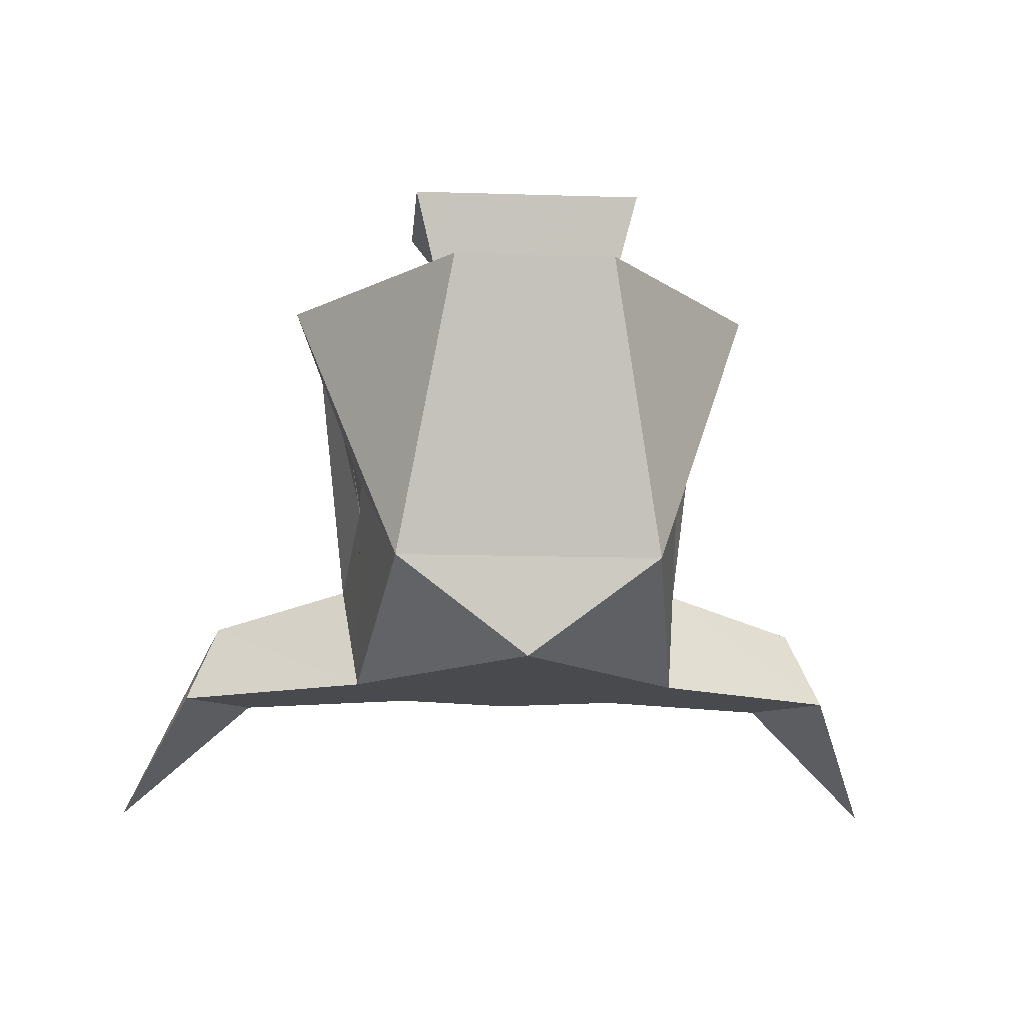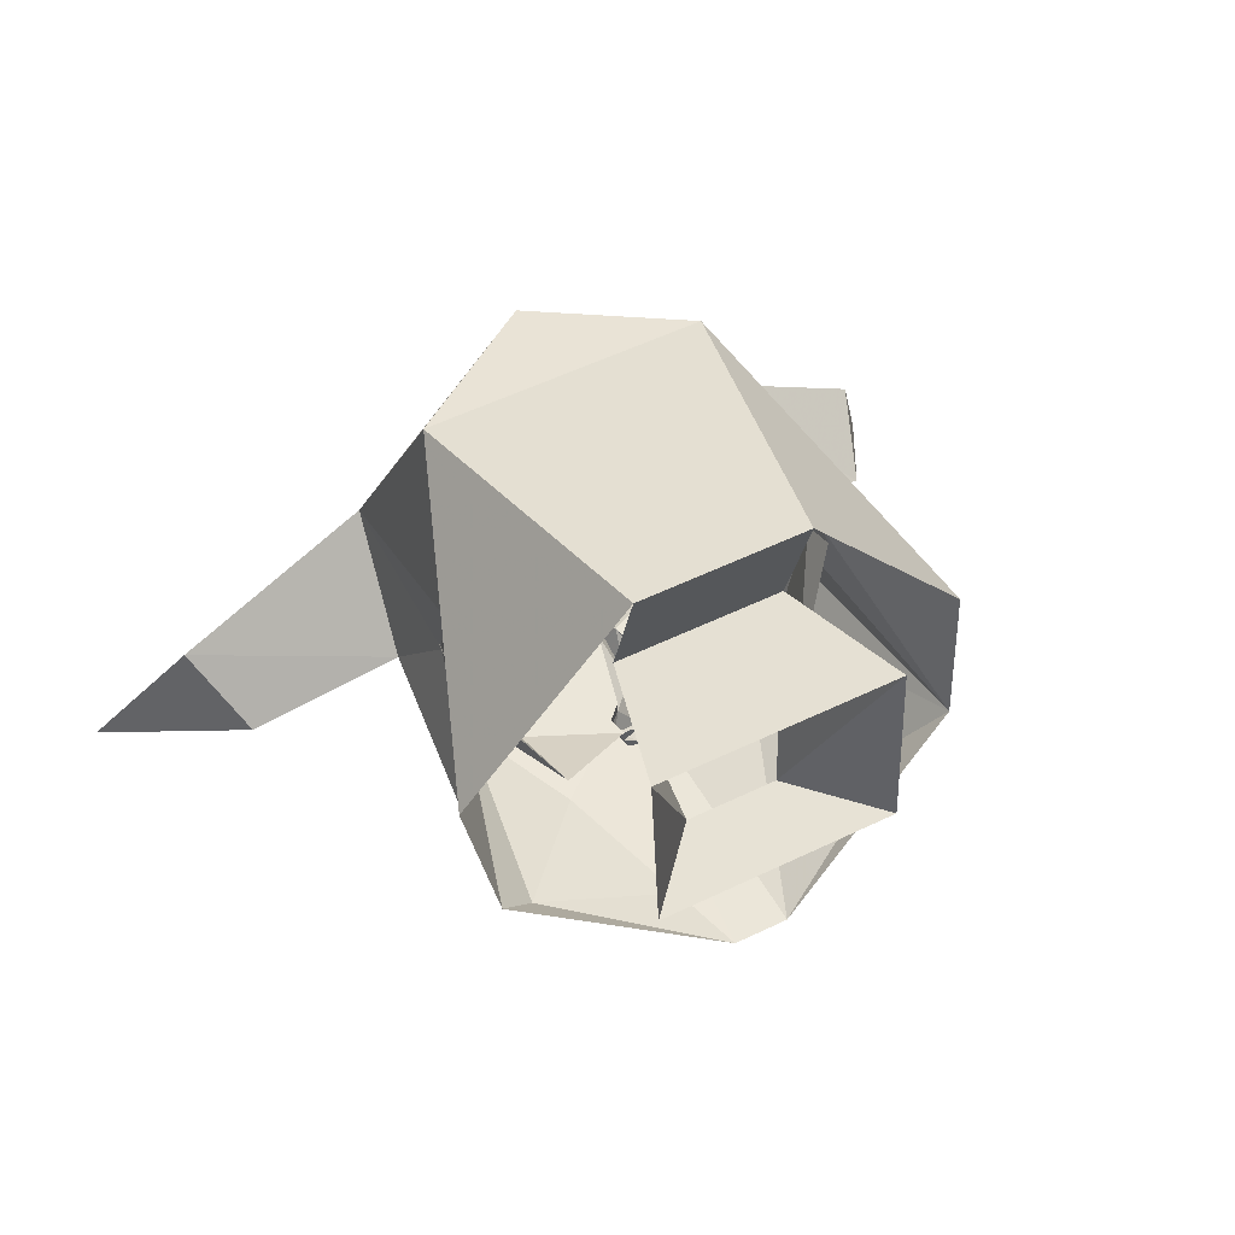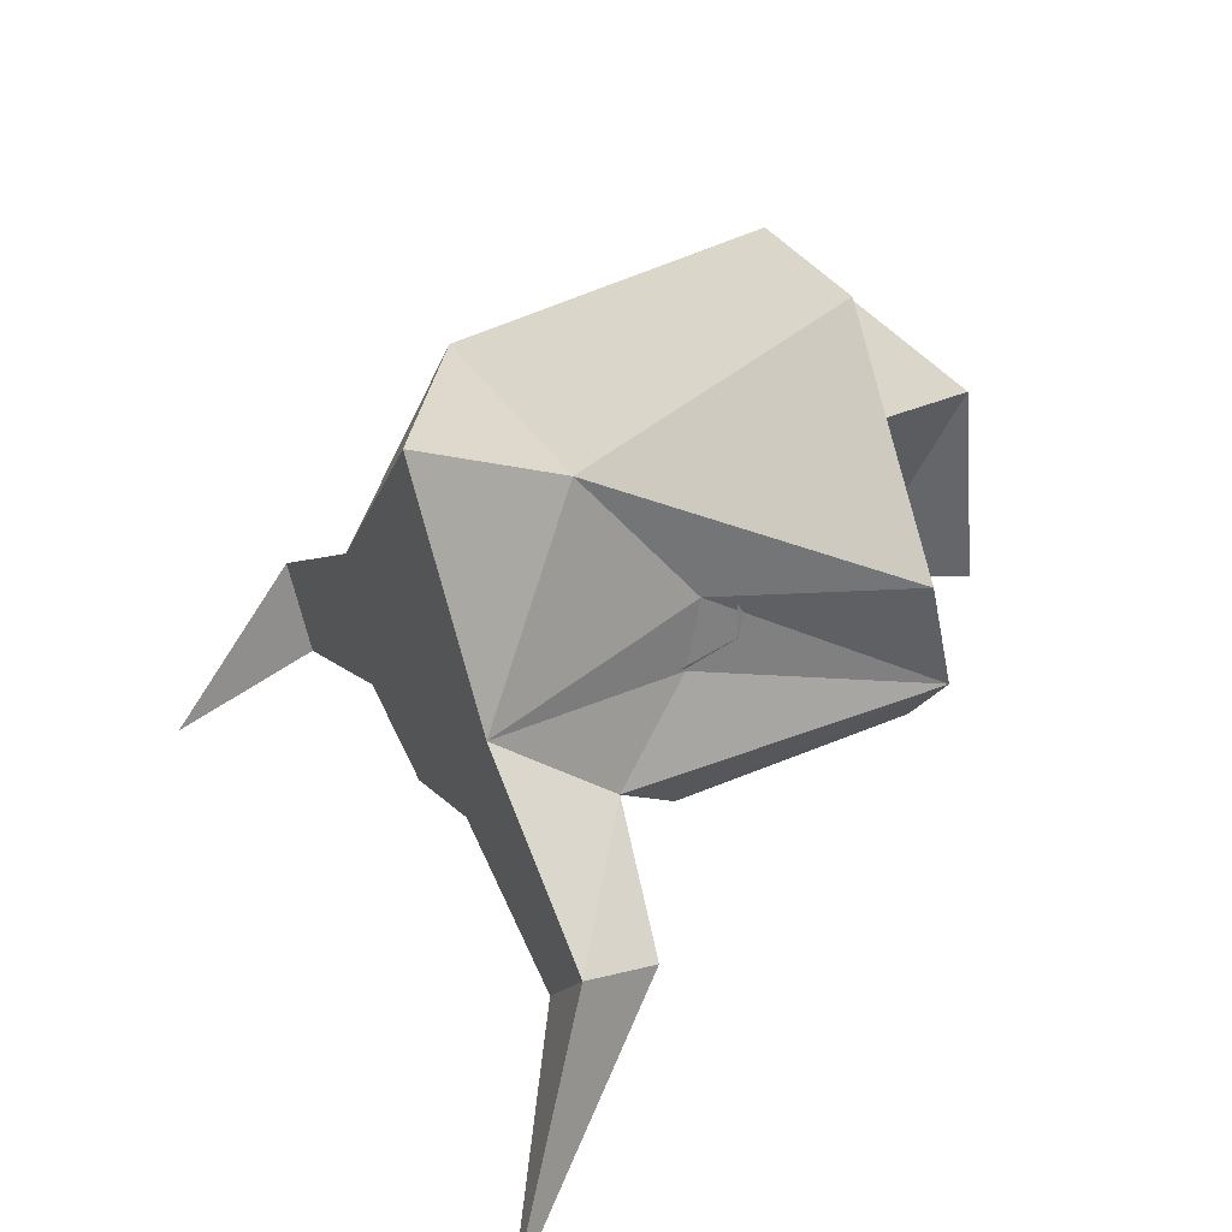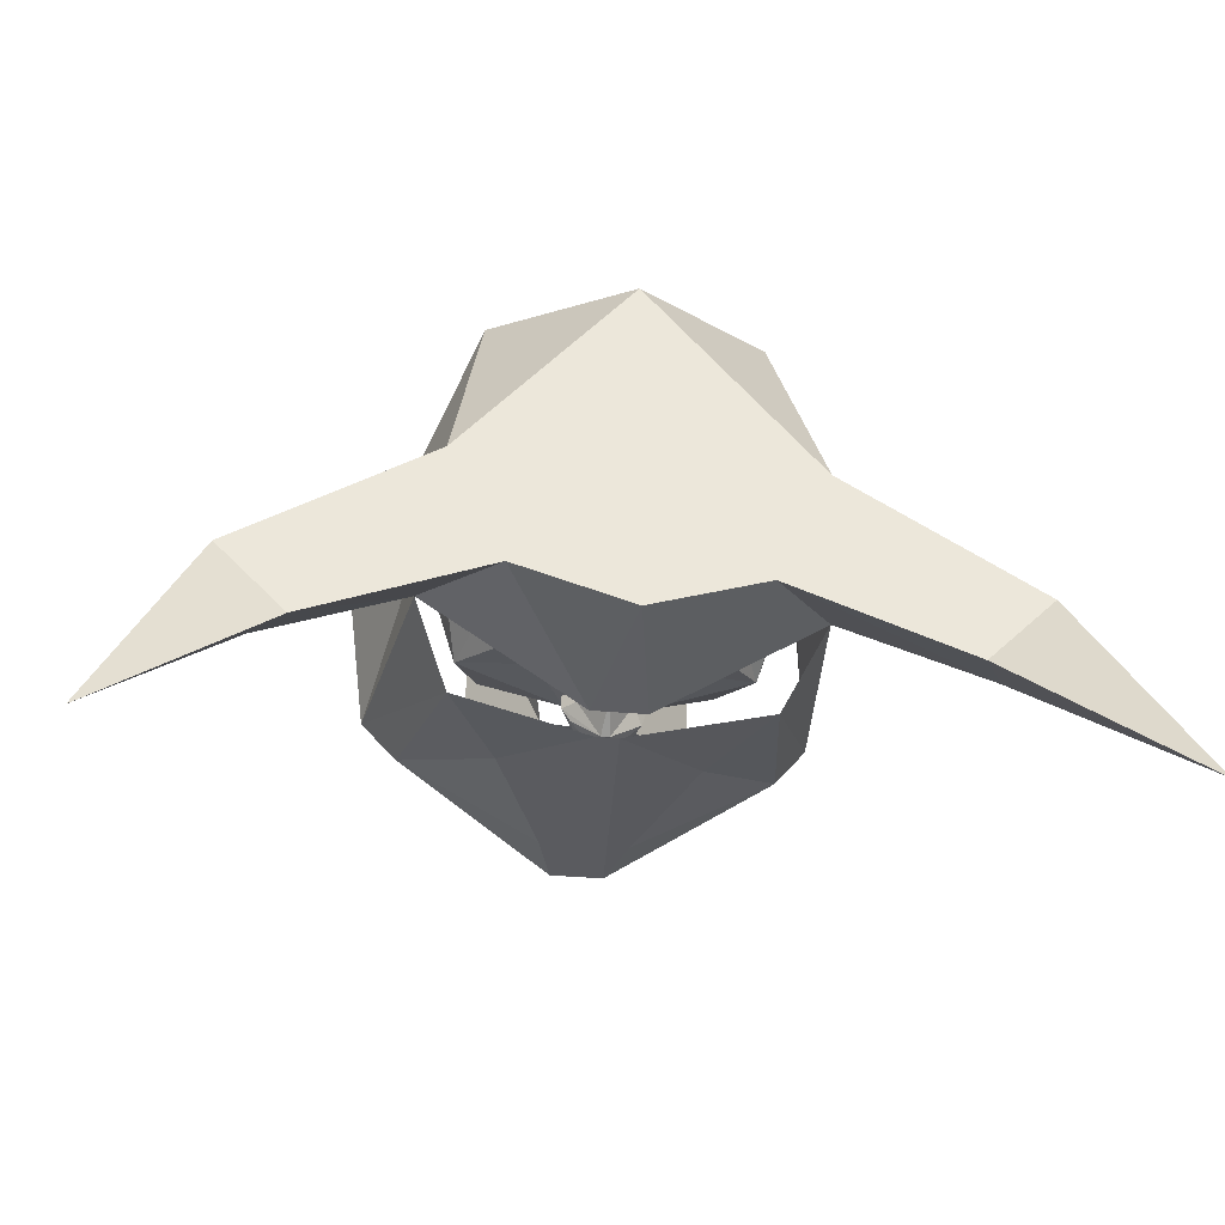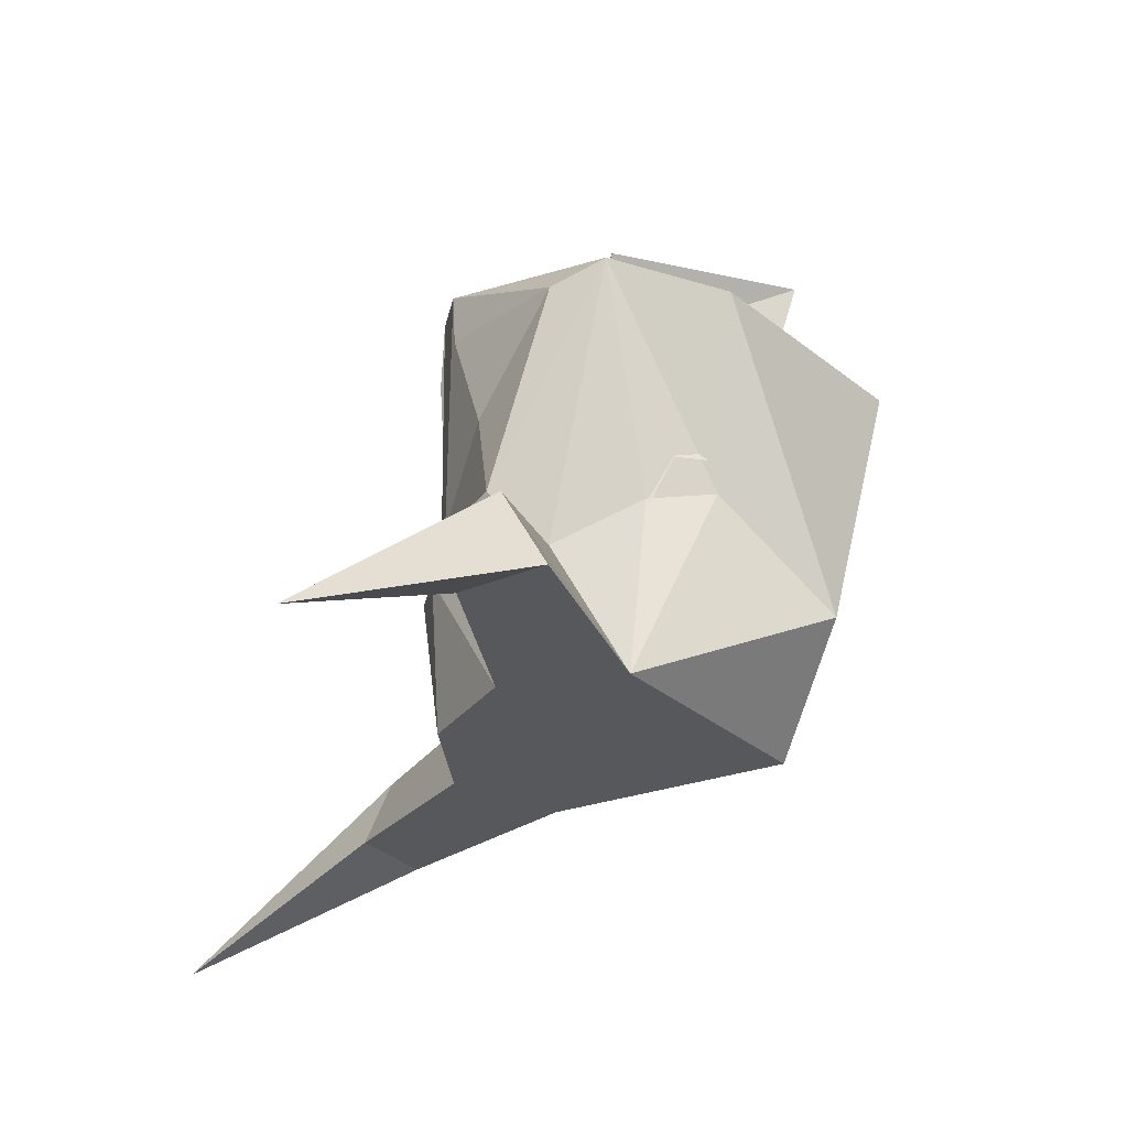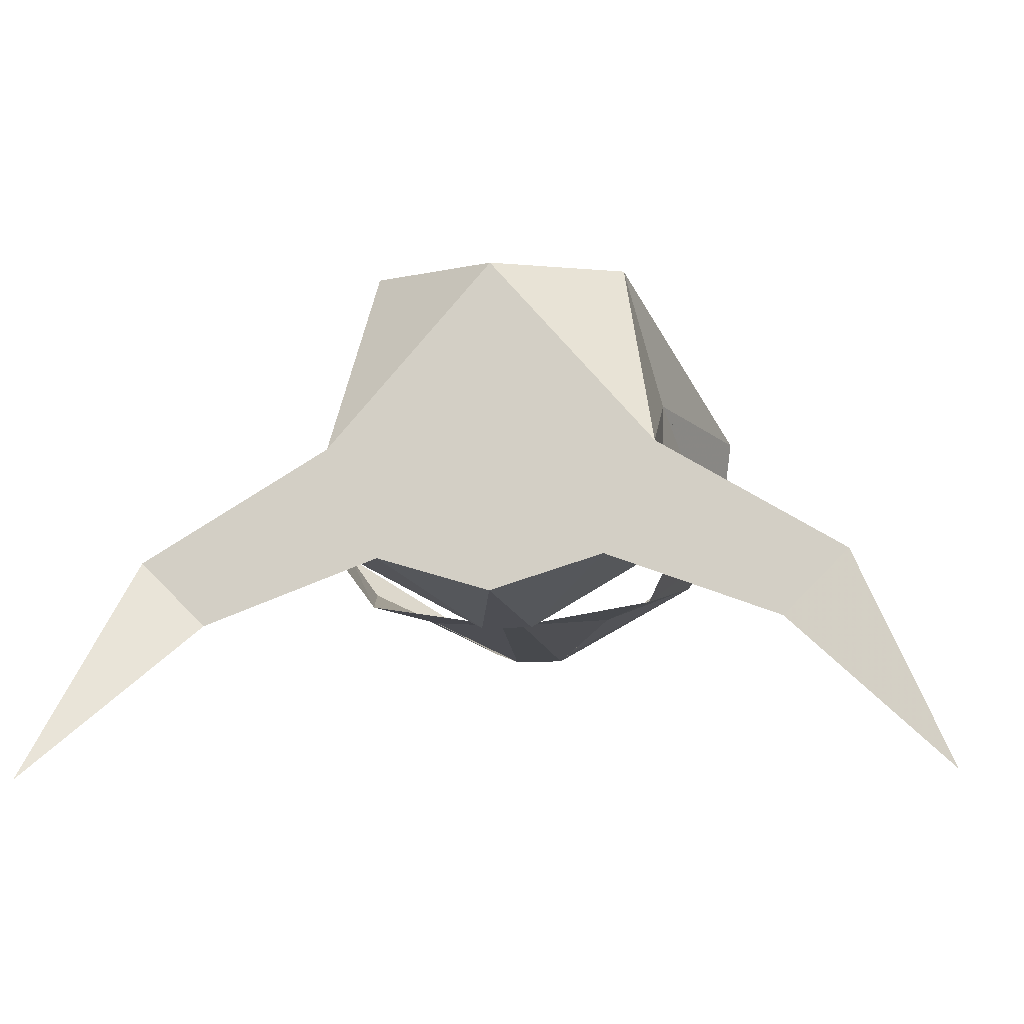
<metadata>
{"format":"obj","ext":"obj","renderer":"f3d","projection":"perspective","resolution":1024,"background":"white","views":[{"elev":-13.4,"azim":-4.1,"up":"+Y"},{"elev":56.0,"azim":153.3,"up":"+Z"},{"elev":32.4,"azim":64.7,"up":"+Z"},{"elev":-33.5,"azim":-7.1,"up":"+Z"},{"elev":-28.3,"azim":-101.8,"up":"+Y"},{"elev":-12.4,"azim":6.6,"up":"+Z"}]}
</metadata>
<code>
o item/guthans_helm/female/chat
v 6 -37 -50
v 4 -36 -50
v 7 -35 -50
v 16 -36 -50
v 16 -38 -50
v 0 -52 -48
v 0 -29 -48
v 13 -30 -44
v 32 -30 -44
v 26 -35 -48
v 26 -36 -48
v 25 -56 -40
v -16 -38 -50
v -16 -36 -50
v -7 -35 -50
v -4 -36 -50
v -6 -37 -50
v -25 -56 -40
v -26 -36 -48
v -26 -35 -48
v -32 -30 -44
v -13 -30 -44
v 37 -27 -24
v 26 -23 -37
v 32 -6 -40
v 40 -10 -16
v 26 13 -33
v 40 -2 -12
v 40 -10 -8
v -37 -27 -24
v -27 -23 -37
v -21 -23 -44
v -14 -26 -46
v -7 -24 -44
v -2 -22 -44
v 0 -22 -48
v 2 -22 -44
v 7 -24 -44
v 14 -26 -46
v 21 -23 -44
v 22 -21 -44
v 16 -14 -44
v 8 2 -44
v 15 -19 -46
v 6 -22 -44
v -22 -21 -44
v -15 -19 -46
v -6 -22 -44
v -16 -14 -44
v -6 -5 -44
v -6 -5 -47
v 0 -12 -50
v 6 -5 -47
v 6 -5 -44
v 12 -22 -48
v -12 -22 -48
v -32 -6 -40
v -40 -10 -16
v -40 -10 -8
v -40 -2 -12
v -26 13 -33
v -4 2 -44
v 4 2 -44
v 1 2 -49
v -1 2 -49
v 1 2 -52
v -1 2 -52
v 3 0 -54
v -3 0 -54
v -6 2 -50
v -7 2 -47
v -9 -2 -47
v -8 2 -44
v 8 2 -47
v 9 -2 -44
v 9 -2 -47
v 7 2 -50
v 8 -2 -50
v 1 -5 -55
v -1 -5 -55
v -7 -2 -50
v -9 -2 -44
v -13 -24 -46
v -15 -24 -46
v -16 -23 -46
v -16 -21 -46
v -15 -20 -46
v -13 -20 -46
v -12 -21 -46
v -12 -23 -46
v -13 -25 -46
v -15 -25 -46
v -17 -23 -46
v -17 -21 -46
v -13 -19 -46
v -11 -21 -46
v -11 -23 -46
v 11 -23 -46
v 11 -21 -46
v 13 -19 -46
v 17 -21 -46
v 17 -23 -46
v 15 -25 -46
v 13 -25 -46
v 12 -23 -46
v 12 -21 -46
v 13 -20 -46
v 15 -20 -46
v 16 -21 -46
v 16 -23 -46
v 15 -24 -46
v 13 -24 -46
v 26 48 18
v 18 17 10
v 10 33 -30
v 26 52 -26
v -26 52 -26
v -10 33 -30
v -26 48 18
v -18 17 10
v -18 25 40
v 18 25 40
v 0 -62 -60
v 26 -62 -52
v -26 -62 -52
v -6 -28 -63
v 6 -28 -63
v 42 -36 -44
v 74 -43 -60
v 66 -62 -67
v 38 -62 -26
v 0 -62 18
v -38 -62 -26
v -81 -62 -52
v -66 -62 -67
v -42 -36 -44
v -38 -20 -22
v -50 33 -33
v -34 -20 -56
v -42 29 -44
v -22 5 -56
v -3 -13 -60
v -6 48 -60
v 2 -13 -60
v 6 48 -60
v 22 5 -56
v 34 -20 -56
v 42 29 -44
v 50 33 -33
v 38 -20 -22
v 81 -62 -52
v 101 -86 -104
v -38 -17 -6
v -54 25 -6
v -30 -40 22
v 30 -40 22
v 54 25 -6
v 38 -17 -6
v -74 -43 -60
v -101 -86 -104
v -10 33 -60
v 10 33 -60
f 1 2 3
f 1 3 4
f 1 4 5
f 1 5 6
f 1 6 2
f 2 6 7
f 2 7 3
f 3 7 8
f 3 8 4
f 4 8 9
f 4 9 10
f 4 10 5
f 5 10 11
f 5 11 12
f 5 12 6
f 13 14 15
f 13 15 16
f 13 16 17
f 13 17 6
f 13 6 18
f 13 18 19
f 13 19 14
f 14 19 20
f 14 20 21
f 14 21 22
f 14 22 15
f 15 22 7
f 15 7 16
f 16 7 6
f 16 6 17
f 23 12 9
f 23 9 24
f 23 24 25
f 23 25 26
f 26 25 27
f 26 27 28
f 26 28 29
f 21 18 30
f 21 30 31
f 21 31 32
f 21 32 22
f 22 32 33
f 22 33 34
f 22 34 7
f 7 34 35
f 7 35 36
f 7 36 37
f 7 37 38
f 7 38 8
f 8 38 39
f 8 39 40
f 8 40 9
f 9 40 24
f 24 40 41
f 24 41 25
f 25 41 42
f 25 42 43
f 25 43 27
f 11 9 12
f 9 11 10
f 18 21 19
f 19 21 20
f 39 44 41
f 39 41 40
f 38 45 44
f 38 44 39
f 32 46 47
f 32 47 33
f 33 47 48
f 33 48 34
f 34 48 35
f 35 48 49
f 35 49 50
f 35 50 51
f 35 51 52
f 35 52 36
f 36 52 37
f 37 52 53
f 37 53 54
f 37 54 42
f 37 42 45
f 37 45 38
f 38 45 55
f 38 55 39
f 39 55 40
f 40 55 41
f 33 32 56
f 33 56 34
f 34 56 48
f 32 46 56
f 46 32 31
f 46 31 57
f 46 57 49
f 46 49 47
f 47 49 48
f 58 59 60
f 58 60 61
f 58 61 57
f 58 57 30
f 30 57 31
f 62 63 64
f 62 64 65
f 65 64 66
f 65 66 67
f 67 66 68
f 67 68 69
f 67 69 70
f 67 70 71
f 71 70 72
f 71 72 73
f 71 73 62
f 63 43 74
f 74 43 75
f 74 75 76
f 74 76 77
f 74 77 66
f 66 77 68
f 68 77 78
f 68 78 79
f 68 79 69
f 69 79 80
f 69 80 81
f 69 81 70
f 70 81 72
f 72 81 80
f 72 80 51
f 72 51 82
f 72 82 73
f 73 82 49
f 73 49 57
f 73 57 61
f 44 42 41
f 42 44 45
f 75 43 42
f 75 42 54
f 75 54 76
f 76 54 53
f 76 53 78
f 76 78 77
f 82 51 50
f 82 50 49
f 53 79 78
f 79 53 52
f 79 52 80
f 80 52 51
f 83 84 85
f 83 85 86
f 83 86 87
f 83 87 88
f 83 88 89
f 83 89 90
f 91 92 93
f 91 93 94
f 91 94 47
f 91 47 95
f 91 95 96
f 91 96 97
f 98 99 100
f 98 100 44
f 98 44 101
f 98 101 102
f 98 102 103
f 98 103 104
f 105 106 107
f 105 107 108
f 105 108 109
f 105 109 110
f 105 110 111
f 105 111 112
f 113 114 115
f 113 115 116
f 116 115 117
f 117 115 118
f 117 118 119
f 119 118 120
f 119 120 114
f 119 114 113
f 121 122 114
f 121 114 120
f 123 124 125
f 123 125 126
f 123 126 127
f 123 127 124
f 124 127 128
f 124 128 129
f 124 129 130
f 124 130 131
f 124 131 132
f 124 132 125
f 125 132 133
f 125 133 134
f 125 134 135
f 125 135 136
f 125 136 126
f 136 137 138
f 136 138 139
f 139 138 140
f 139 140 141
f 139 141 142
f 142 141 143
f 142 143 144
f 144 143 145
f 144 145 146
f 144 146 147
f 147 146 148
f 147 148 149
f 147 149 128
f 128 149 150
f 128 150 131
f 128 131 151
f 128 151 129
f 129 151 152
f 129 152 130
f 130 152 151
f 130 151 131
f 138 137 153
f 138 153 154
f 154 153 155
f 154 155 121
f 121 155 156
f 121 156 122
f 122 156 157
f 157 156 158
f 157 158 149
f 149 158 150
f 150 158 131
f 131 158 156
f 131 156 132
f 132 156 155
f 132 155 133
f 133 155 153
f 133 153 137
f 133 137 136
f 133 136 159
f 133 159 134
f 134 159 160
f 134 160 135
f 135 160 159
f 135 159 136
f 158 158 156
f 155 153 153
f 140 161 141
f 141 161 143
f 143 161 140
f 143 140 138
f 146 162 148
f 148 162 145
f 148 145 149
f 146 145 162

</code>
